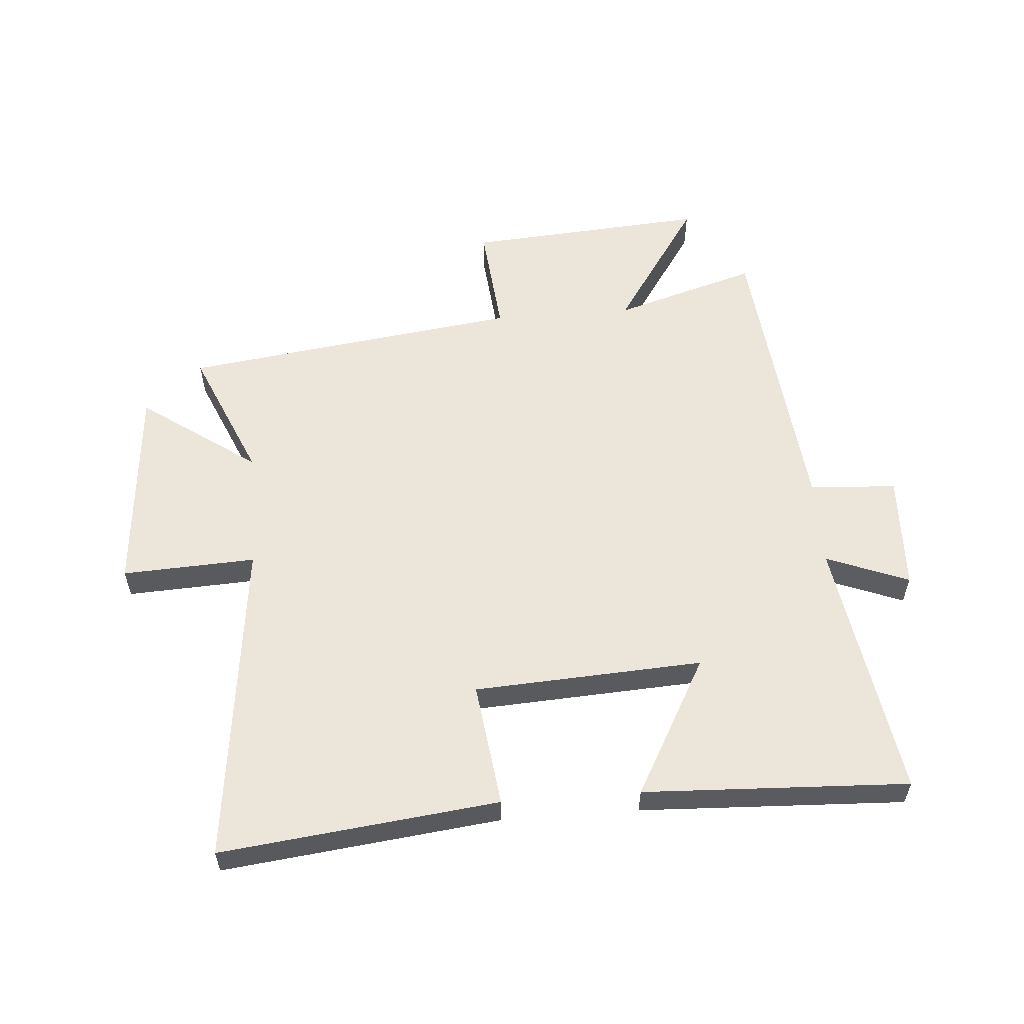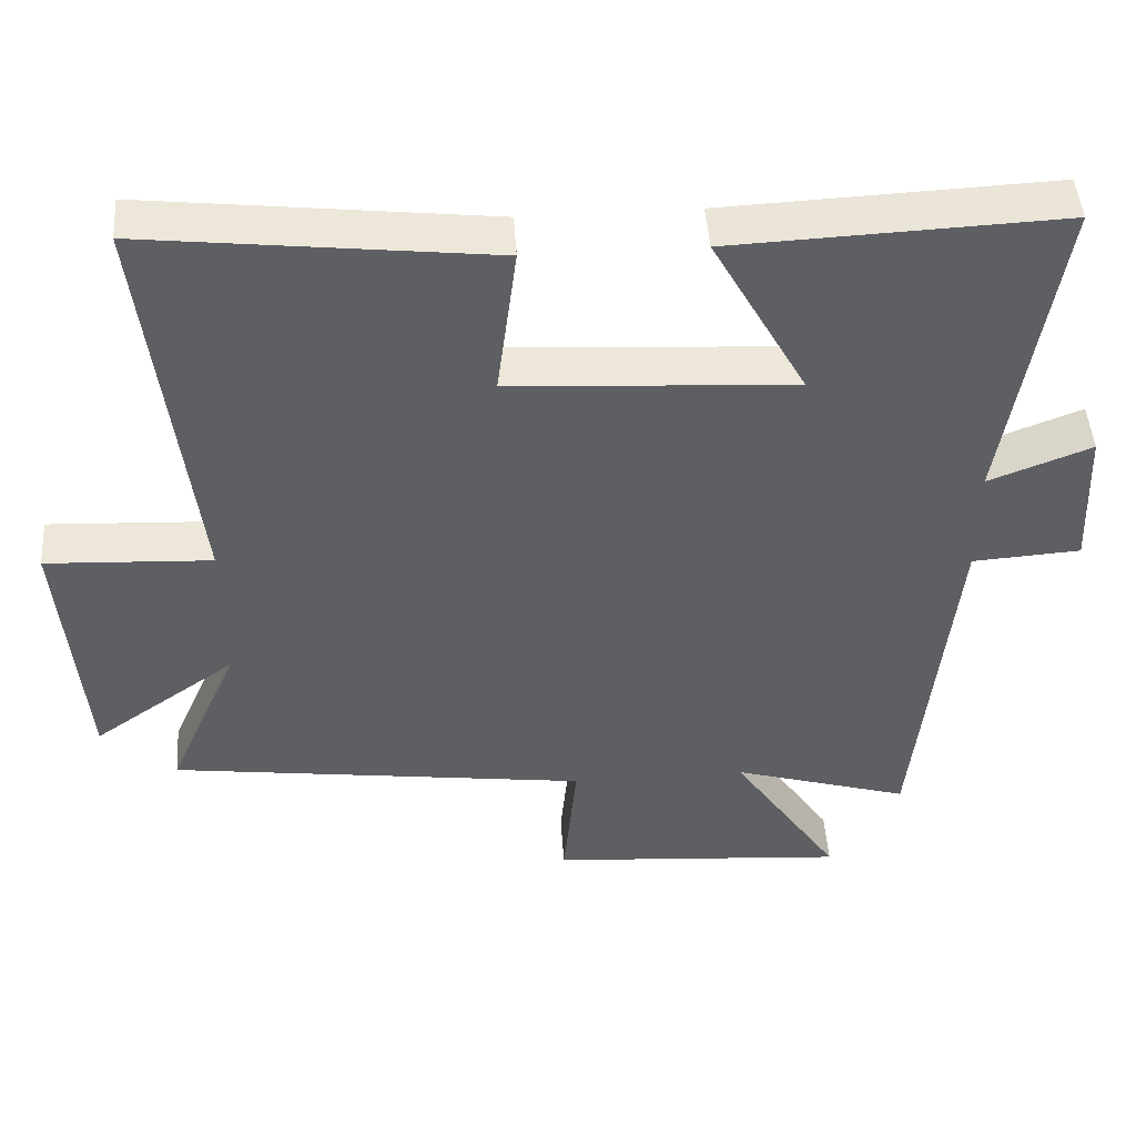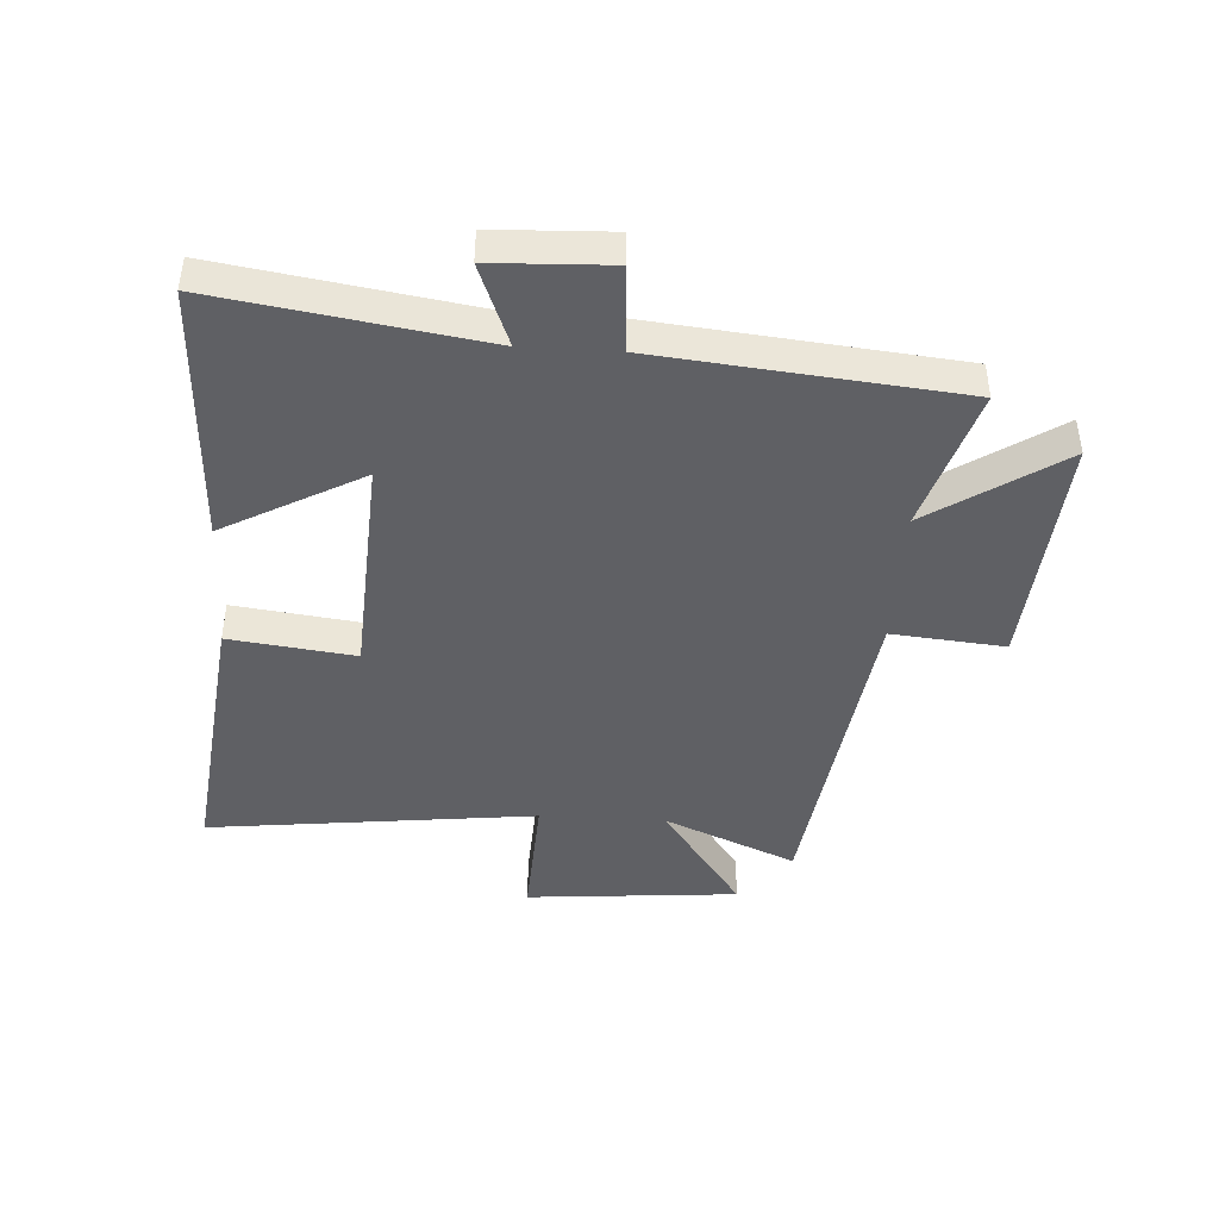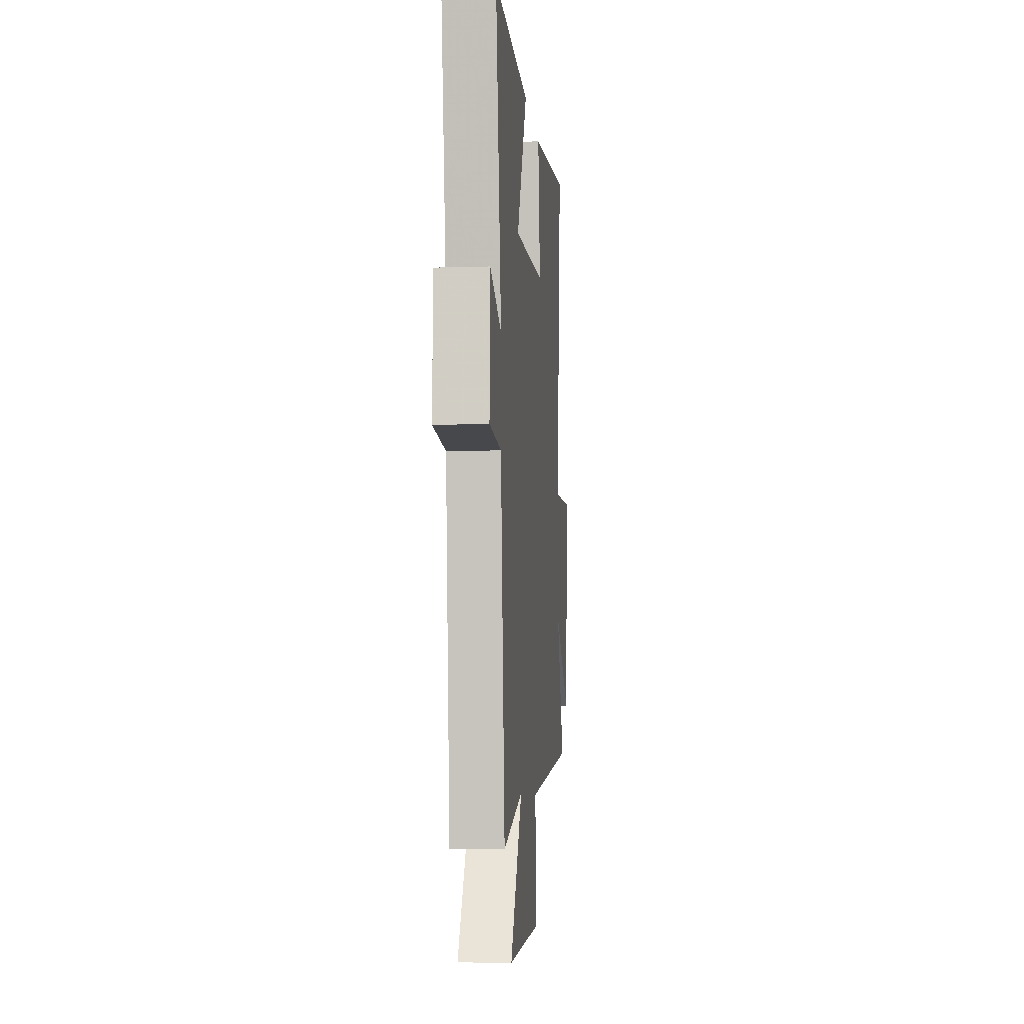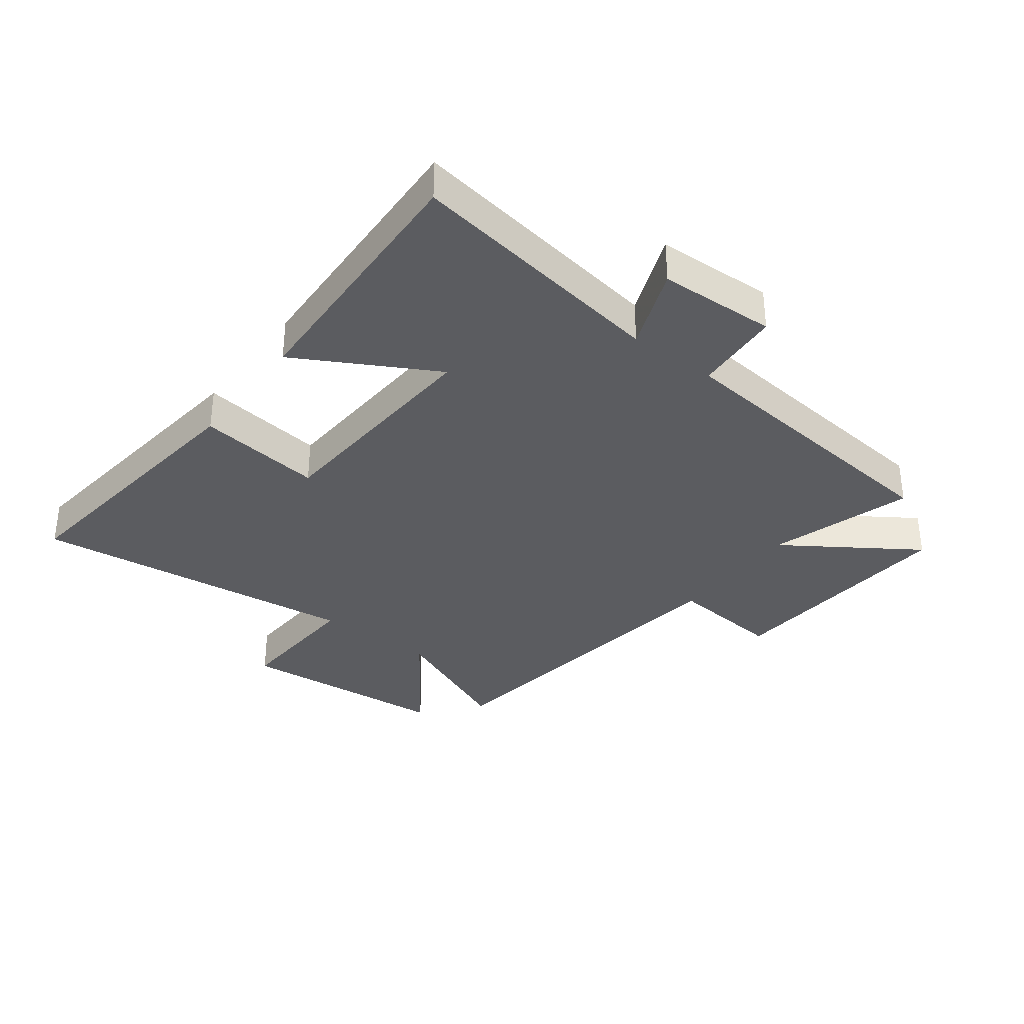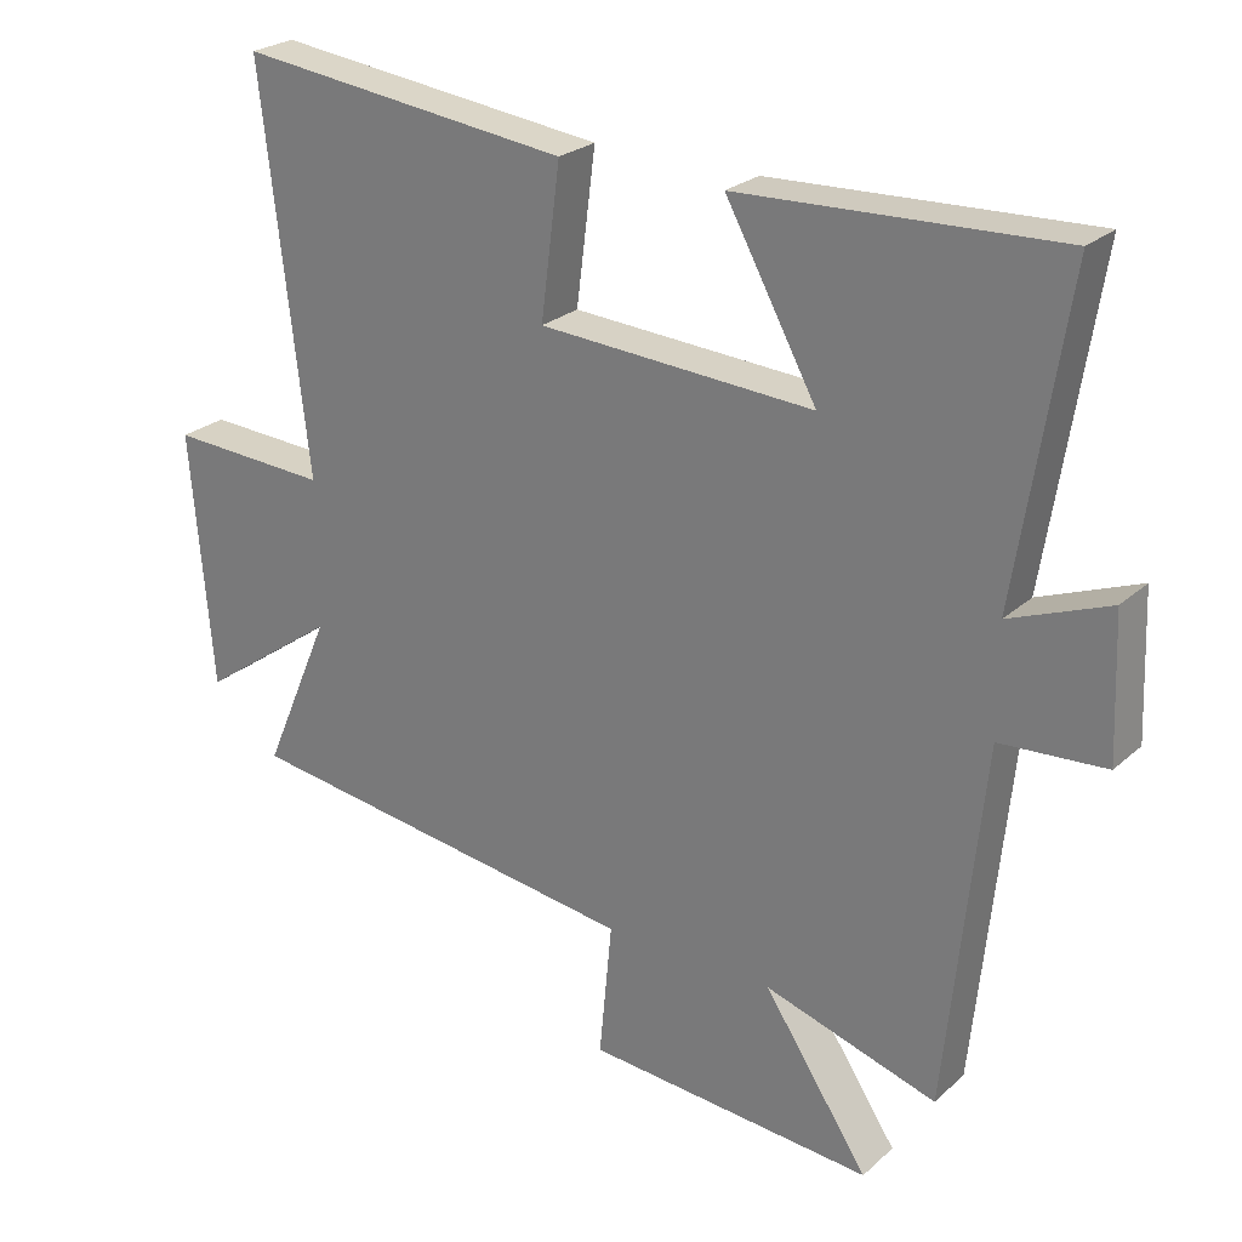
<metadata>
{"format":"obj","ext":"obj","renderer":"f3d","projection":"perspective","resolution":1024,"background":"white","views":[{"elev":56.8,"azim":-4.4,"up":"+Y"},{"elev":47.4,"azim":-4.0,"up":"+Z"},{"elev":-43.4,"azim":86.5,"up":"+Y"},{"elev":-7.2,"azim":95.2,"up":"+Z"},{"elev":-34.7,"azim":52.9,"up":"+Y"},{"elev":25.1,"azim":35.6,"up":"+Z"}]}
</metadata>
<code>
v 0.569 0.07 0.519
v 0.5 0.07 0.08
v 0.638 0.07 0.134
v 0.646 0.07 -0.062
v 0.5 0.07 -0.072
v 0.449 0.07 -0.573
v 0.209 0.07 -0.5
v 0.355 0.07 -0.719
v -0.047 0.07 -0.689
v -0.029 0.07 -0.5
v -0.595 0.07 -0.424
v -0.5 0.07 -0.203
v -0.693 0.07 -0.34
v -0.723 0.07 0.016
v -0.5 0.07 0.005
v -0.564 0.07 0.554
v -0.101 0.07 0.5
v -0.128 0.07 0.291
v 0.254 0.07 0.269
v 0.127 0.07 0.5
v 0.569 0 0.519
v 0.5 0 0.08
v 0.638 0 0.134
v 0.646 0 -0.062
v 0.5 0 -0.072
v 0.449 0 -0.573
v 0.209 0 -0.5
v 0.355 0 -0.719
v -0.047 0 -0.689
v -0.029 0 -0.5
v -0.595 0 -0.424
v -0.5 0 -0.203
v -0.693 0 -0.34
v -0.723 0 0.016
v -0.5 0 0.005
v -0.564 0 0.554
v -0.101 0 0.5
v -0.128 0 0.291
v 0.254 0 0.269
v 0.127 0 0.5
f 19 20 1 2
f 18 19 2
f 15 16 17 18
f 15 18 2
f 12 13 14 15
f 12 15 2
f 10 11 12 2
f 7 8 9 10
f 7 10 2 3
f 5 6 7
f 5 7 3
f 3 4 5
f 22 21 40 39
f 22 39 38
f 38 37 36 35
f 22 38 35
f 35 34 33 32
f 22 35 32
f 22 32 31 30
f 30 29 28 27
f 23 22 30 27
f 27 26 25
f 23 27 25
f 25 24 23
f 1 21 22 2
f 2 22 23 3
f 3 23 24 4
f 4 24 25 5
f 5 25 26 6
f 6 26 27 7
f 7 27 28 8
f 8 28 29 9
f 9 29 30 10
f 10 30 31 11
f 11 31 32 12
f 12 32 33 13
f 13 33 34 14
f 14 34 35 15
f 15 35 36 16
f 16 36 37 17
f 17 37 38 18
f 18 38 39 19
f 19 39 40 20
f 20 40 21 1

</code>
